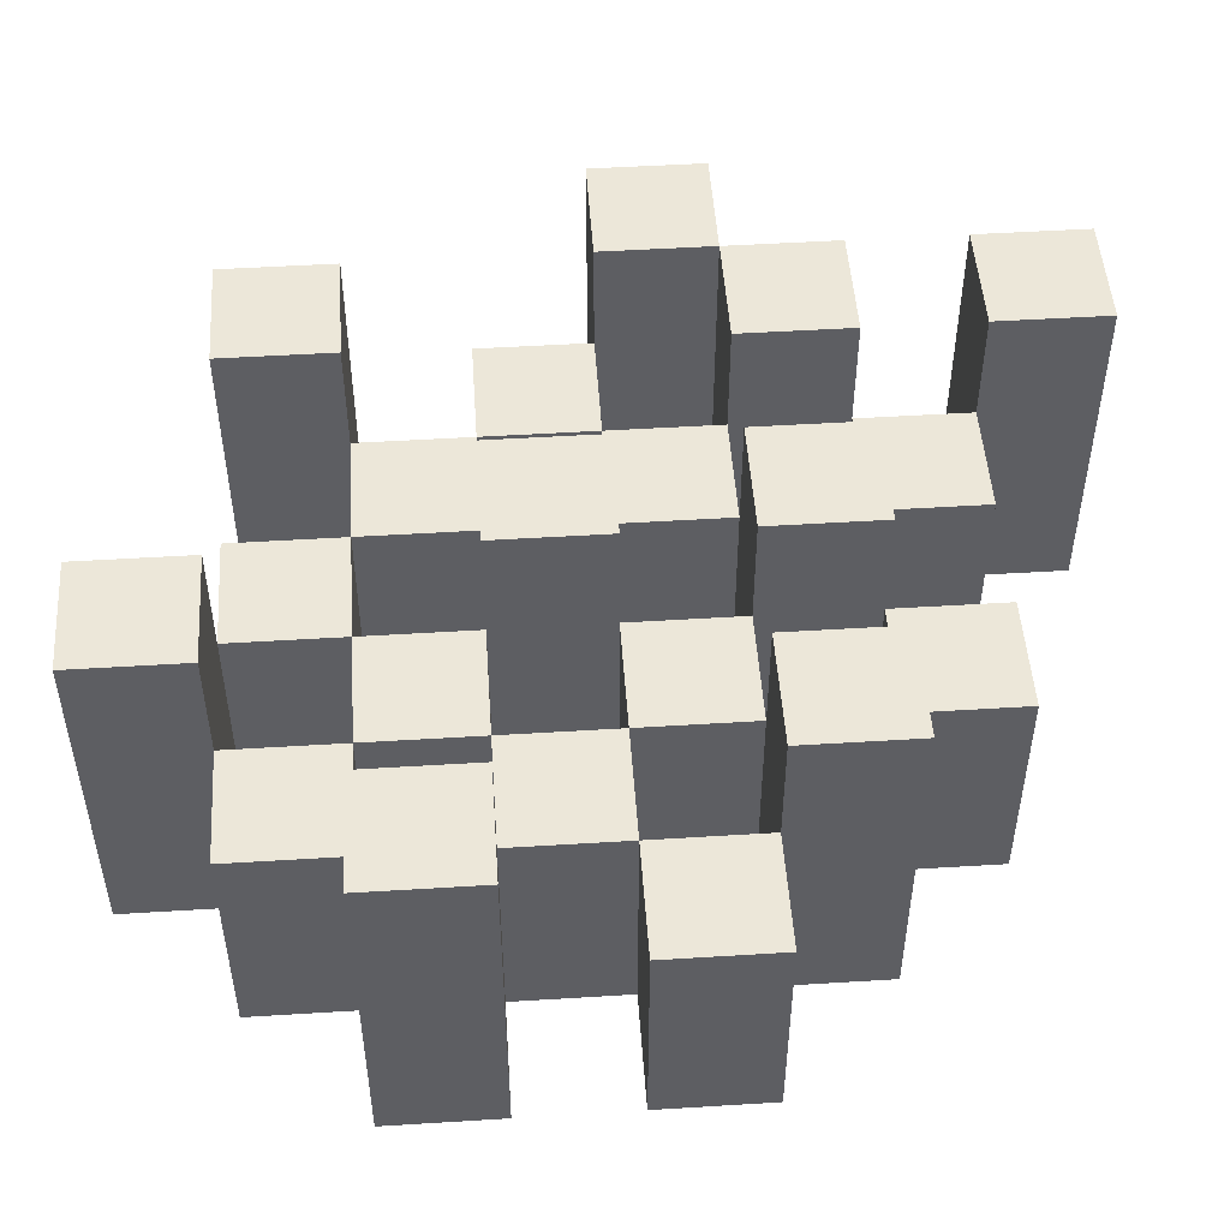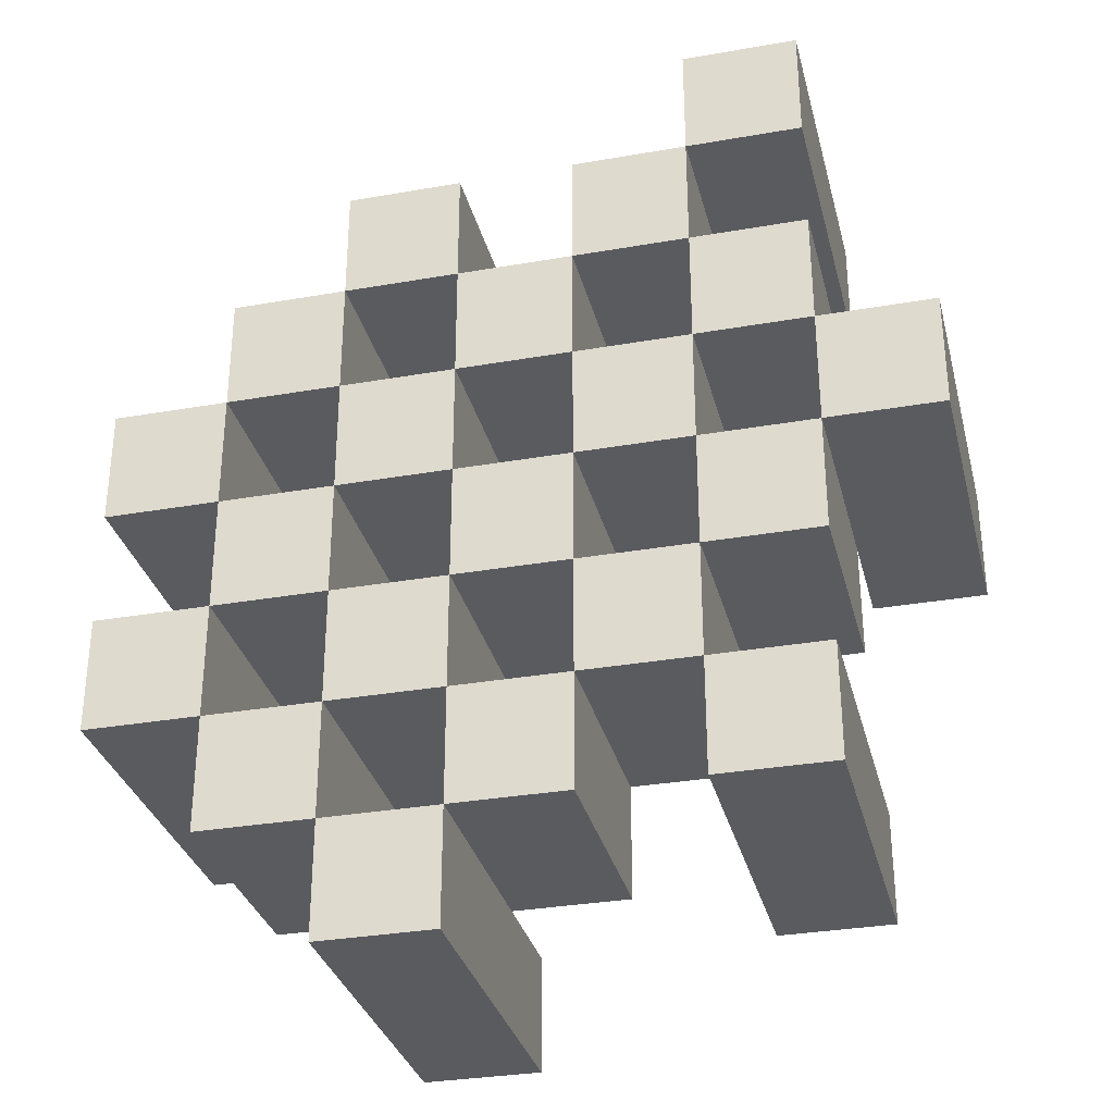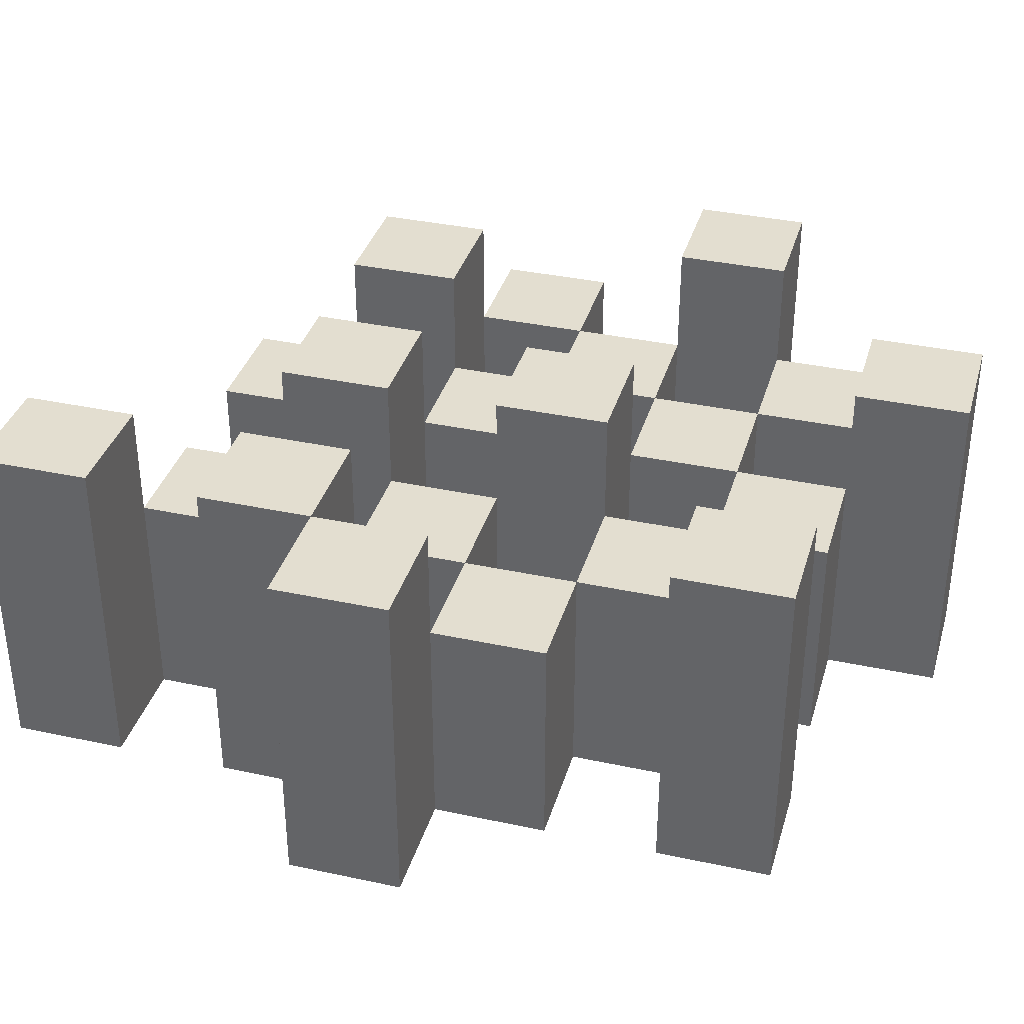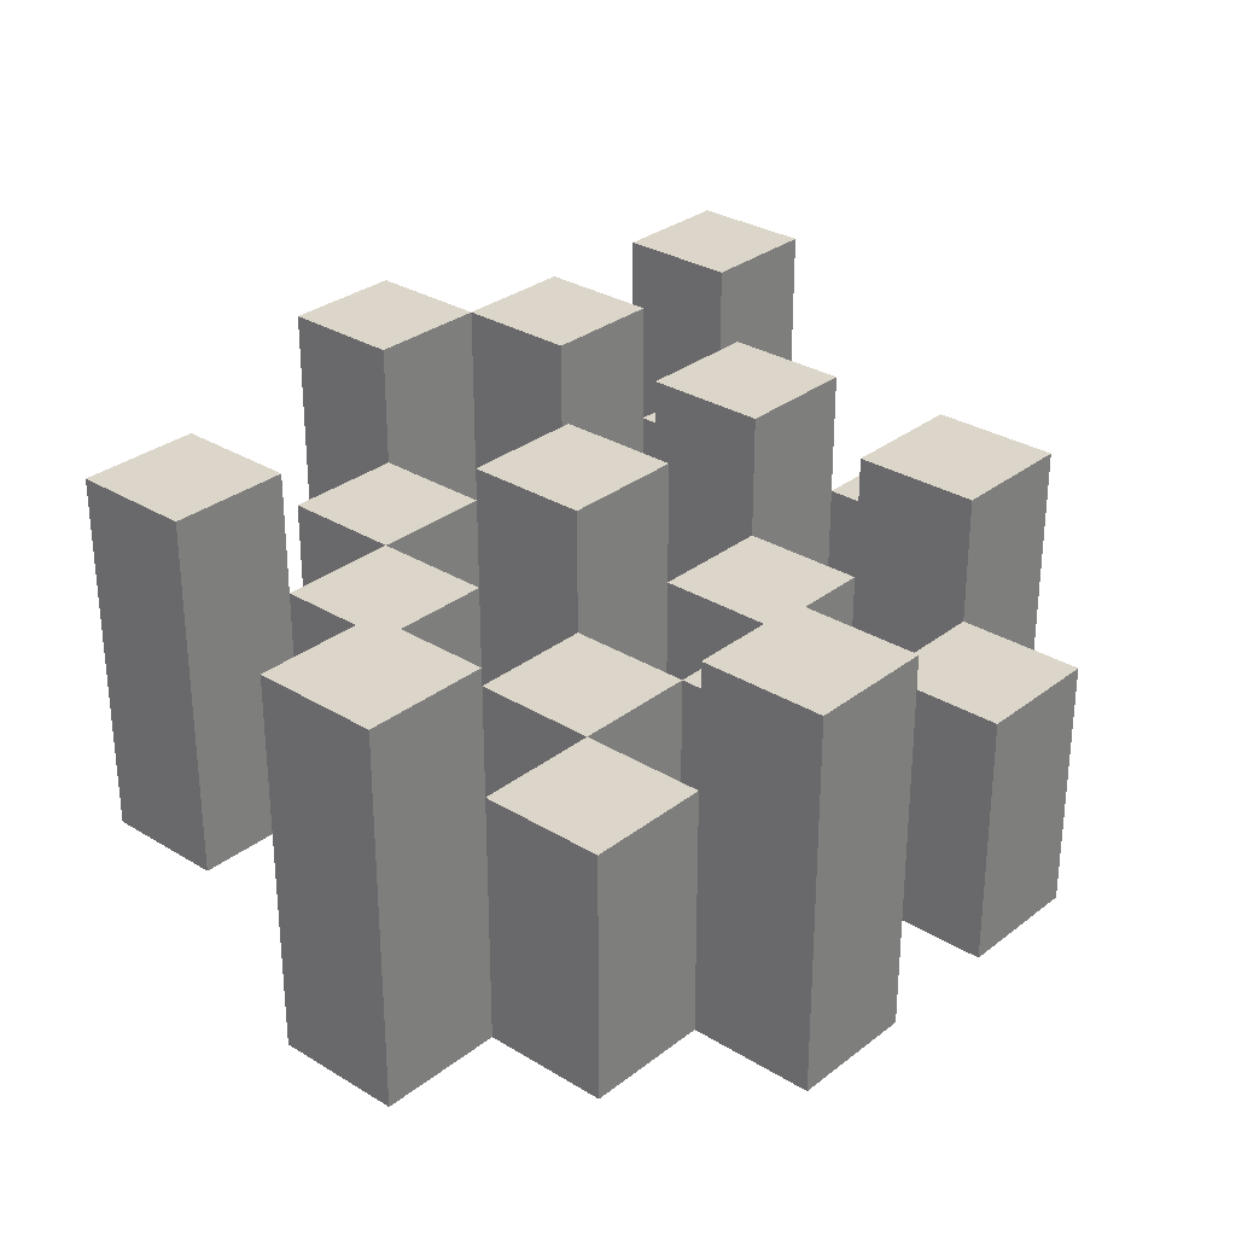
<metadata>
{"format":"obj","ext":"obj","renderer":"f3d","projection":"perspective","resolution":1024,"background":"white","views":[{"elev":49.8,"azim":-93.9,"up":"+Y"},{"elev":-32.0,"azim":13.8,"up":"+Z"},{"elev":35.9,"azim":105.8,"up":"+Y"},{"elev":30.0,"azim":-138.3,"up":"+Y"}]}
</metadata>
<code>
o
v 17.4 0.9 6.1
v 17.5 0.9 6.1
v 17.4 1.2 6.1
v 17.5 1.2 6.1
v 17.3 0.9 6.2
v 17.4 0.9 6.2
v 17.5 0.9 6.2
v 17.6 0.9 6.2
v 17.7 0.9 6.2
v 17.8 0.9 6.2
v 17.3 1.1 6.2
v 17.4 1.1 6.2
v 17.5 1.1 6.2
v 17.6 1.1 6.2
v 17.7 1.2 6.2
v 17.8 1.2 6.2
v 17.2 0.9 6.3
v 17.3 0.9 6.3
v 17.4 0.9 6.3
v 17.5 0.9 6.3
v 17.6 0.9 6.3
v 17.7 0.9 6.3
v 17.3 1.1 6.3
v 17.4 1.1 6.3
v 17.5 1.1 6.3
v 17.6 1.1 6.3
v 17.7 1.1 6.3
v 17.2 1.2 6.3
v 17.3 1.2 6.3
v 17.3 0.9 6.4
v 17.4 0.9 6.4
v 17.5 0.9 6.4
v 17.6 0.9 6.4
v 17.7 0.9 6.4
v 17.8 0.9 6.4
v 17.3 1.1 6.4
v 17.4 1.1 6.4
v 17.5 1.1 6.4
v 17.6 1.1 6.4
v 17.7 1.1 6.4
v 17.8 1.1 6.4
v 17.5 1.2 6.4
v 17.6 1.2 6.4
v 17.2 0.9 6.5
v 17.3 0.9 6.5
v 17.4 0.9 6.5
v 17.5 0.9 6.5
v 17.6 0.9 6.5
v 17.7 0.9 6.5
v 17.8 0.9 6.5
v 17.9 0.9 6.5
v 17.2 1.1 6.5
v 17.3 1.1 6.5
v 17.4 1.1 6.5
v 17.5 1.1 6.5
v 17.6 1.1 6.5
v 17.7 1.1 6.5
v 17.8 1.1 6.5
v 17.8 1.2 6.5
v 17.9 1.2 6.5
v 17.3 0.9 6.6
v 17.4 0.9 6.6
v 17.5 0.9 6.6
v 17.6 0.9 6.6
v 17.7 0.9 6.6
v 17.8 0.9 6.6
v 17.3 1.1 6.6
v 17.4 1.1 6.6
v 17.5 1.1 6.6
v 17.6 1.1 6.6
v 17.7 1.1 6.6
v 17.3 1.2 6.6
v 17.4 1.2 6.6
v 17.5 1.2 6.6
v 17.6 1.2 6.6
v 17.7 1.2 6.6
v 17.8 1.2 6.6
v 17.4 0.9 6.7
v 17.5 0.9 6.7
v 17.6 0.9 6.7
v 17.7 0.9 6.7
v 17.4 1.1 6.7
v 17.5 1.1 6.7
v 17.6 1.1 6.7
v 17.7 1.1 6.7
v 17.7 0.9 6.8
v 17.8 0.9 6.8
v 17.7 1.1 6.8
v 17.7 1.2 6.8
v 17.8 1.2 6.8
v 17.4 0.9 6.2
v 17.5 0.9 6.2
v 17.4 1.1 6.2
v 17.5 1.1 6.2
v 17.4 1.2 6.2
v 17.5 1.2 6.2
v 17.3 0.9 6.3
v 17.4 0.9 6.3
v 17.5 0.9 6.3
v 17.6 0.9 6.3
v 17.7 0.9 6.3
v 17.8 0.9 6.3
v 17.3 1.1 6.3
v 17.4 1.1 6.3
v 17.5 1.1 6.3
v 17.6 1.1 6.3
v 17.7 1.1 6.3
v 17.7 1.2 6.3
v 17.8 1.2 6.3
v 17.2 0.9 6.4
v 17.3 0.9 6.4
v 17.4 0.9 6.4
v 17.5 0.9 6.4
v 17.6 0.9 6.4
v 17.7 0.9 6.4
v 17.3 1.1 6.4
v 17.4 1.1 6.4
v 17.5 1.1 6.4
v 17.6 1.1 6.4
v 17.7 1.1 6.4
v 17.2 1.2 6.4
v 17.3 1.2 6.4
v 17.3 0.9 6.5
v 17.4 0.9 6.5
v 17.5 0.9 6.5
v 17.6 0.9 6.5
v 17.7 0.9 6.5
v 17.8 0.9 6.5
v 17.3 1.1 6.5
v 17.4 1.1 6.5
v 17.5 1.1 6.5
v 17.6 1.1 6.5
v 17.7 1.1 6.5
v 17.8 1.1 6.5
v 17.5 1.2 6.5
v 17.6 1.2 6.5
v 17.2 0.9 6.6
v 17.3 0.9 6.6
v 17.4 0.9 6.6
v 17.5 0.9 6.6
v 17.6 0.9 6.6
v 17.7 0.9 6.6
v 17.8 0.9 6.6
v 17.9 0.9 6.6
v 17.2 1.1 6.6
v 17.3 1.1 6.6
v 17.4 1.1 6.6
v 17.5 1.1 6.6
v 17.6 1.1 6.6
v 17.7 1.1 6.6
v 17.8 1.2 6.6
v 17.9 1.2 6.6
v 17.3 0.9 6.7
v 17.4 0.9 6.7
v 17.5 0.9 6.7
v 17.6 0.9 6.7
v 17.7 0.9 6.7
v 17.8 0.9 6.7
v 17.4 1.1 6.7
v 17.5 1.1 6.7
v 17.6 1.1 6.7
v 17.7 1.1 6.7
v 17.3 1.2 6.7
v 17.4 1.2 6.7
v 17.5 1.2 6.7
v 17.6 1.2 6.7
v 17.7 1.2 6.7
v 17.8 1.2 6.7
v 17.4 0.9 6.8
v 17.5 0.9 6.8
v 17.6 0.9 6.8
v 17.7 0.9 6.8
v 17.4 1.1 6.8
v 17.5 1.1 6.8
v 17.6 1.1 6.8
v 17.7 1.1 6.8
v 17.7 0.9 6.9
v 17.8 0.9 6.9
v 17.7 1.2 6.9
v 17.8 1.2 6.9
v 17.2 0.9 6.3
v 17.2 1.2 6.3
v 17.2 0.9 6.4
v 17.2 1.2 6.4
v 17.2 0.9 6.5
v 17.2 1.1 6.5
v 17.2 0.9 6.6
v 17.2 1.1 6.6
v 17.3 0.9 6.2
v 17.3 1.1 6.2
v 17.3 0.9 6.3
v 17.3 1.1 6.3
v 17.3 0.9 6.4
v 17.3 1.1 6.4
v 17.3 0.9 6.5
v 17.3 1.1 6.5
v 17.3 0.9 6.6
v 17.3 1.1 6.6
v 17.3 1.2 6.6
v 17.3 0.9 6.7
v 17.3 1.2 6.7
v 17.4 0.9 6.1
v 17.4 1.2 6.1
v 17.4 0.9 6.2
v 17.4 1.1 6.2
v 17.4 1.2 6.2
v 17.4 0.9 6.3
v 17.4 1.1 6.3
v 17.4 0.9 6.4
v 17.4 1.1 6.4
v 17.4 0.9 6.5
v 17.4 1.1 6.5
v 17.4 0.9 6.6
v 17.4 1.1 6.6
v 17.4 0.9 6.7
v 17.4 1.1 6.7
v 17.4 0.9 6.8
v 17.4 1.1 6.8
v 17.5 0.9 6.2
v 17.5 1.1 6.2
v 17.5 0.9 6.3
v 17.5 1.1 6.3
v 17.5 0.9 6.4
v 17.5 1.1 6.4
v 17.5 1.2 6.4
v 17.5 0.9 6.5
v 17.5 1.1 6.5
v 17.5 1.2 6.5
v 17.5 0.9 6.6
v 17.5 1.1 6.6
v 17.5 1.2 6.6
v 17.5 0.9 6.7
v 17.5 1.1 6.7
v 17.5 1.2 6.7
v 17.6 0.9 6.3
v 17.6 1.1 6.3
v 17.6 0.9 6.4
v 17.6 1.1 6.4
v 17.6 0.9 6.5
v 17.6 1.1 6.5
v 17.6 0.9 6.6
v 17.6 1.1 6.6
v 17.6 0.9 6.7
v 17.6 1.1 6.7
v 17.6 0.9 6.8
v 17.6 1.1 6.8
v 17.7 0.9 6.2
v 17.7 1.2 6.2
v 17.7 0.9 6.3
v 17.7 1.1 6.3
v 17.7 1.2 6.3
v 17.7 0.9 6.4
v 17.7 1.1 6.4
v 17.7 0.9 6.5
v 17.7 1.1 6.5
v 17.7 0.9 6.6
v 17.7 1.1 6.6
v 17.7 1.2 6.6
v 17.7 0.9 6.7
v 17.7 1.1 6.7
v 17.7 1.2 6.7
v 17.7 0.9 6.8
v 17.7 1.1 6.8
v 17.7 1.2 6.8
v 17.7 0.9 6.9
v 17.7 1.2 6.9
v 17.8 0.9 6.5
v 17.8 1.1 6.5
v 17.8 1.2 6.5
v 17.8 0.9 6.6
v 17.8 1.2 6.6
v 17.3 0.9 6.3
v 17.3 1.1 6.3
v 17.3 1.2 6.3
v 17.3 0.9 6.4
v 17.3 1.1 6.4
v 17.3 1.2 6.4
v 17.3 0.9 6.5
v 17.3 1.1 6.5
v 17.3 0.9 6.6
v 17.3 1.1 6.6
v 17.4 0.9 6.2
v 17.4 1.1 6.2
v 17.4 0.9 6.3
v 17.4 1.1 6.3
v 17.4 0.9 6.4
v 17.4 1.1 6.4
v 17.4 0.9 6.5
v 17.4 1.1 6.5
v 17.4 0.9 6.6
v 17.4 1.1 6.6
v 17.4 1.2 6.6
v 17.4 0.9 6.7
v 17.4 1.1 6.7
v 17.4 1.2 6.7
v 17.5 0.9 6.1
v 17.5 1.2 6.1
v 17.5 0.9 6.2
v 17.5 1.1 6.2
v 17.5 1.2 6.2
v 17.5 0.9 6.3
v 17.5 1.1 6.3
v 17.5 0.9 6.4
v 17.5 1.1 6.4
v 17.5 0.9 6.5
v 17.5 1.1 6.5
v 17.5 0.9 6.6
v 17.5 1.1 6.6
v 17.5 0.9 6.7
v 17.5 1.1 6.7
v 17.5 0.9 6.8
v 17.5 1.1 6.8
v 17.6 0.9 6.2
v 17.6 1.1 6.2
v 17.6 0.9 6.3
v 17.6 1.1 6.3
v 17.6 0.9 6.4
v 17.6 1.1 6.4
v 17.6 1.2 6.4
v 17.6 0.9 6.5
v 17.6 1.1 6.5
v 17.6 1.2 6.5
v 17.6 0.9 6.6
v 17.6 1.1 6.6
v 17.6 1.2 6.6
v 17.6 0.9 6.7
v 17.6 1.1 6.7
v 17.6 1.2 6.7
v 17.7 0.9 6.3
v 17.7 1.1 6.3
v 17.7 0.9 6.4
v 17.7 1.1 6.4
v 17.7 0.9 6.5
v 17.7 1.1 6.5
v 17.7 0.9 6.6
v 17.7 1.1 6.6
v 17.7 0.9 6.7
v 17.7 1.1 6.7
v 17.7 0.9 6.8
v 17.7 1.1 6.8
v 17.8 0.9 6.2
v 17.8 1.2 6.2
v 17.8 0.9 6.3
v 17.8 1.2 6.3
v 17.8 0.9 6.4
v 17.8 1.1 6.4
v 17.8 0.9 6.5
v 17.8 1.1 6.5
v 17.8 0.9 6.6
v 17.8 1.2 6.6
v 17.8 0.9 6.7
v 17.8 1.2 6.7
v 17.8 0.9 6.8
v 17.8 1.2 6.8
v 17.8 0.9 6.9
v 17.8 1.2 6.9
v 17.9 0.9 6.5
v 17.9 1.2 6.5
v 17.9 0.9 6.6
v 17.9 1.2 6.6
v 17.2 0.9 6.3
v 17.2 0.9 6.4
v 17.2 0.9 6.5
v 17.2 0.9 6.6
v 17.3 0.9 6.2
v 17.3 0.9 6.3
v 17.3 0.9 6.4
v 17.3 0.9 6.5
v 17.3 0.9 6.6
v 17.3 0.9 6.7
v 17.4 0.9 6.1
v 17.4 0.9 6.2
v 17.4 0.9 6.3
v 17.4 0.9 6.4
v 17.4 0.9 6.5
v 17.4 0.9 6.6
v 17.4 0.9 6.7
v 17.4 0.9 6.8
v 17.5 0.9 6.1
v 17.5 0.9 6.2
v 17.5 0.9 6.3
v 17.5 0.9 6.4
v 17.5 0.9 6.5
v 17.5 0.9 6.6
v 17.5 0.9 6.7
v 17.5 0.9 6.8
v 17.6 0.9 6.2
v 17.6 0.9 6.3
v 17.6 0.9 6.4
v 17.6 0.9 6.5
v 17.6 0.9 6.6
v 17.6 0.9 6.7
v 17.6 0.9 6.8
v 17.7 0.9 6.2
v 17.7 0.9 6.3
v 17.7 0.9 6.4
v 17.7 0.9 6.5
v 17.7 0.9 6.6
v 17.7 0.9 6.7
v 17.7 0.9 6.8
v 17.7 0.9 6.9
v 17.8 0.9 6.2
v 17.8 0.9 6.3
v 17.8 0.9 6.4
v 17.8 0.9 6.5
v 17.8 0.9 6.6
v 17.8 0.9 6.7
v 17.8 0.9 6.8
v 17.8 0.9 6.9
v 17.9 0.9 6.5
v 17.9 0.9 6.6
v 17.2 1.1 6.5
v 17.2 1.1 6.6
v 17.3 1.1 6.2
v 17.3 1.1 6.3
v 17.3 1.1 6.4
v 17.3 1.1 6.5
v 17.3 1.1 6.6
v 17.4 1.1 6.2
v 17.4 1.1 6.3
v 17.4 1.1 6.4
v 17.4 1.1 6.5
v 17.4 1.1 6.6
v 17.4 1.1 6.7
v 17.4 1.1 6.8
v 17.5 1.1 6.2
v 17.5 1.1 6.3
v 17.5 1.1 6.4
v 17.5 1.1 6.5
v 17.5 1.1 6.6
v 17.5 1.1 6.7
v 17.5 1.1 6.8
v 17.6 1.1 6.2
v 17.6 1.1 6.3
v 17.6 1.1 6.4
v 17.6 1.1 6.5
v 17.6 1.1 6.6
v 17.6 1.1 6.7
v 17.6 1.1 6.8
v 17.7 1.1 6.3
v 17.7 1.1 6.4
v 17.7 1.1 6.5
v 17.7 1.1 6.6
v 17.7 1.1 6.7
v 17.7 1.1 6.8
v 17.8 1.1 6.4
v 17.8 1.1 6.5
v 17.2 1.2 6.3
v 17.2 1.2 6.4
v 17.3 1.2 6.3
v 17.3 1.2 6.4
v 17.3 1.2 6.6
v 17.3 1.2 6.7
v 17.4 1.2 6.1
v 17.4 1.2 6.2
v 17.4 1.2 6.6
v 17.4 1.2 6.7
v 17.5 1.2 6.1
v 17.5 1.2 6.2
v 17.5 1.2 6.4
v 17.5 1.2 6.5
v 17.5 1.2 6.6
v 17.5 1.2 6.7
v 17.6 1.2 6.4
v 17.6 1.2 6.5
v 17.6 1.2 6.6
v 17.6 1.2 6.7
v 17.7 1.2 6.2
v 17.7 1.2 6.3
v 17.7 1.2 6.6
v 17.7 1.2 6.7
v 17.7 1.2 6.8
v 17.7 1.2 6.9
v 17.8 1.2 6.2
v 17.8 1.2 6.3
v 17.8 1.2 6.5
v 17.8 1.2 6.6
v 17.8 1.2 6.7
v 17.8 1.2 6.8
v 17.8 1.2 6.9
v 17.9 1.2 6.5
v 17.9 1.2 6.6
f 3 2 1
f 4 2 3
f 11 6 5
f 12 6 11
f 13 8 7
f 14 8 13
f 15 10 9
f 16 10 15
f 23 18 17
f 24 20 19
f 25 20 24
f 26 22 21
f 27 22 26
f 28 23 17
f 29 23 28
f 36 31 30
f 37 31 36
f 38 33 32
f 39 33 38
f 40 35 34
f 41 35 40
f 42 39 38
f 43 39 42
f 52 45 44
f 53 45 52
f 54 47 46
f 55 47 54
f 56 49 48
f 57 49 56
f 58 51 50
f 59 51 58
f 60 51 59
f 67 62 61
f 68 62 67
f 69 64 63
f 70 64 69
f 71 66 65
f 72 68 67
f 73 68 72
f 74 70 69
f 75 70 74
f 76 66 71
f 77 66 76
f 82 79 78
f 83 79 82
f 84 81 80
f 85 81 84
f 88 87 86
f 89 87 88
f 90 87 89
f 91 92 93
f 93 92 94
f 93 94 95
f 95 94 96
f 97 98 103
f 103 98 104
f 99 100 105
f 105 100 106
f 101 102 107
f 107 102 108
f 108 102 109
f 110 111 116
f 112 113 117
f 117 113 118
f 114 115 119
f 119 115 120
f 110 116 121
f 121 116 122
f 123 124 129
f 129 124 130
f 125 126 131
f 131 126 132
f 127 128 133
f 133 128 134
f 131 132 135
f 135 132 136
f 137 138 145
f 145 138 146
f 139 140 147
f 147 140 148
f 141 142 149
f 149 142 150
f 143 144 151
f 151 144 152
f 153 154 159
f 155 156 160
f 160 156 161
f 157 158 162
f 153 159 163
f 163 159 164
f 160 161 165
f 165 161 166
f 162 158 167
f 167 158 168
f 169 170 173
f 173 170 174
f 171 172 175
f 175 172 176
f 177 178 179
f 179 178 180
f 183 182 181
f 184 182 183
f 187 186 185
f 188 186 187
f 191 190 189
f 192 190 191
f 195 194 193
f 196 194 195
f 200 198 197
f 200 199 198
f 201 199 200
f 204 203 202
f 205 203 204
f 206 203 205
f 209 208 207
f 210 208 209
f 213 212 211
f 214 212 213
f 217 216 215
f 218 216 217
f 221 220 219
f 222 220 221
f 226 224 223
f 226 225 224
f 227 225 226
f 228 225 227
f 232 230 229
f 232 231 230
f 233 231 232
f 234 231 233
f 237 236 235
f 238 236 237
f 241 240 239
f 242 240 241
f 245 244 243
f 246 244 245
f 249 248 247
f 250 248 249
f 251 248 250
f 254 253 252
f 255 253 254
f 259 257 256
f 259 258 257
f 260 258 259
f 261 258 260
f 265 263 262
f 265 264 263
f 266 264 265
f 270 268 267
f 270 269 268
f 271 269 270
f 272 273 275
f 273 274 275
f 275 274 276
f 276 274 277
f 278 279 280
f 280 279 281
f 282 283 284
f 284 283 285
f 286 287 288
f 288 287 289
f 290 291 293
f 291 292 293
f 293 292 294
f 294 292 295
f 296 297 298
f 298 297 299
f 299 297 300
f 301 302 303
f 303 302 304
f 305 306 307
f 307 306 308
f 309 310 311
f 311 310 312
f 313 314 315
f 315 314 316
f 317 318 320
f 318 319 320
f 320 319 321
f 321 319 322
f 323 324 326
f 324 325 326
f 326 325 327
f 327 325 328
f 329 330 331
f 331 330 332
f 333 334 335
f 335 334 336
f 337 338 339
f 339 338 340
f 341 342 343
f 343 342 344
f 345 346 347
f 347 346 348
f 349 350 351
f 351 350 352
f 353 354 355
f 355 354 356
f 357 358 359
f 359 358 360
f 366 362 361
f 367 362 366
f 368 364 363
f 369 364 368
f 372 366 365
f 373 366 372
f 374 368 367
f 375 368 374
f 376 370 369
f 377 370 376
f 379 372 371
f 380 372 379
f 381 374 373
f 382 374 381
f 383 376 375
f 384 376 383
f 385 378 377
f 386 378 385
f 387 381 380
f 388 381 387
f 389 383 382
f 390 383 389
f 391 385 384
f 392 385 391
f 395 389 388
f 396 389 395
f 397 391 390
f 398 391 397
f 399 393 392
f 400 393 399
f 402 395 394
f 403 395 402
f 404 397 396
f 405 397 404
f 406 399 398
f 407 399 406
f 408 401 400
f 409 401 408
f 410 406 405
f 411 406 410
f 412 413 417
f 417 413 418
f 414 415 419
f 419 415 420
f 416 417 421
f 421 417 422
f 420 421 427
f 427 421 428
f 422 423 429
f 429 423 430
f 424 425 431
f 431 425 432
f 426 427 433
f 433 427 434
f 434 435 440
f 440 435 441
f 436 437 442
f 442 437 443
f 438 439 444
f 444 439 445
f 441 442 446
f 446 442 447
f 448 449 450
f 450 449 451
f 452 453 456
f 456 453 457
f 454 455 458
f 458 455 459
f 460 461 464
f 464 461 465
f 462 463 466
f 466 463 467
f 468 469 474
f 474 469 475
f 470 471 477
f 477 471 478
f 472 473 479
f 479 473 480
f 476 477 481
f 481 477 482

</code>
